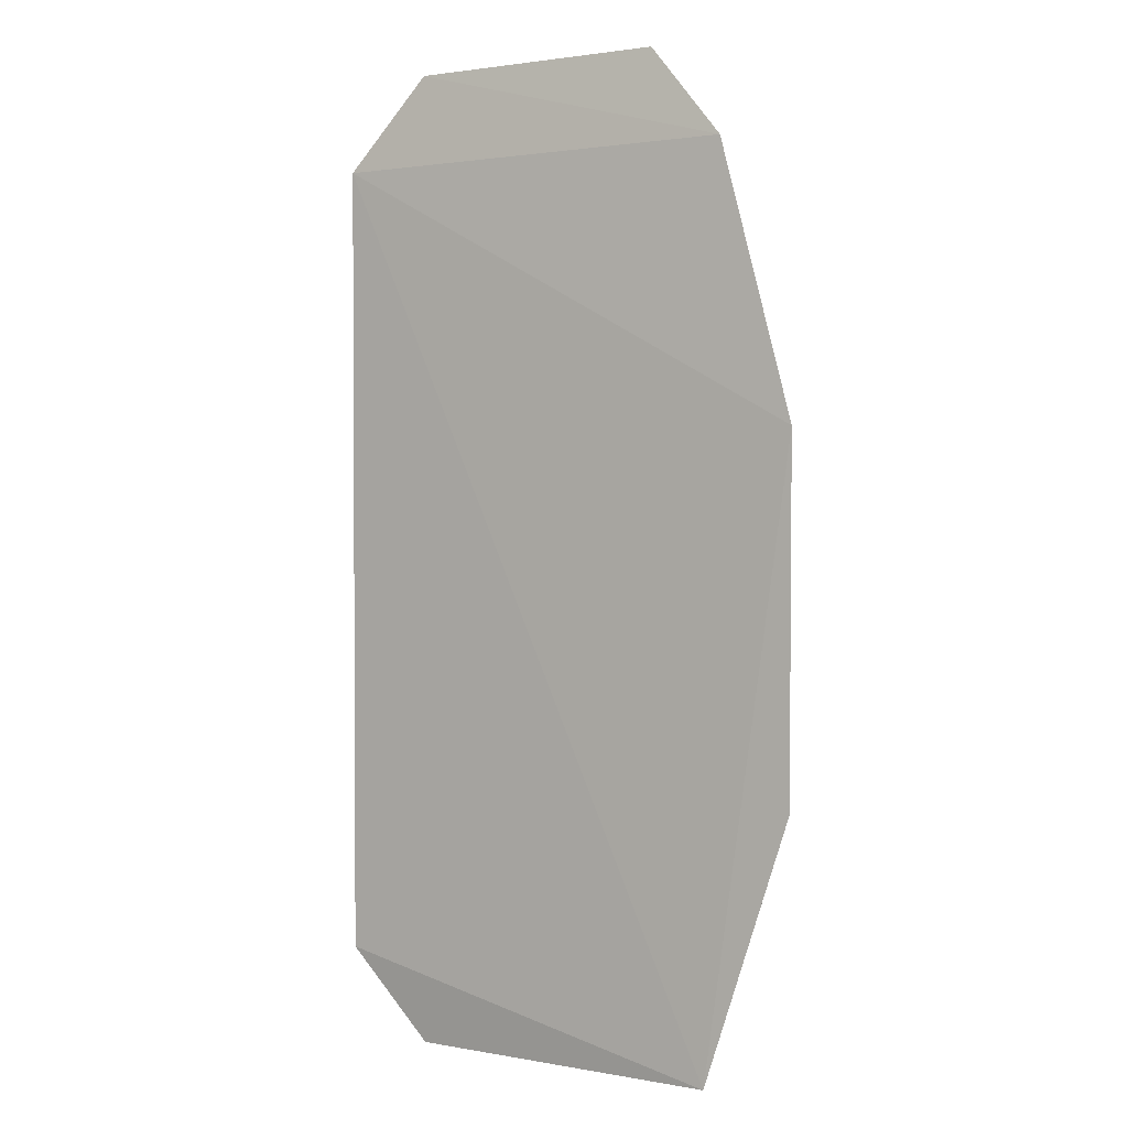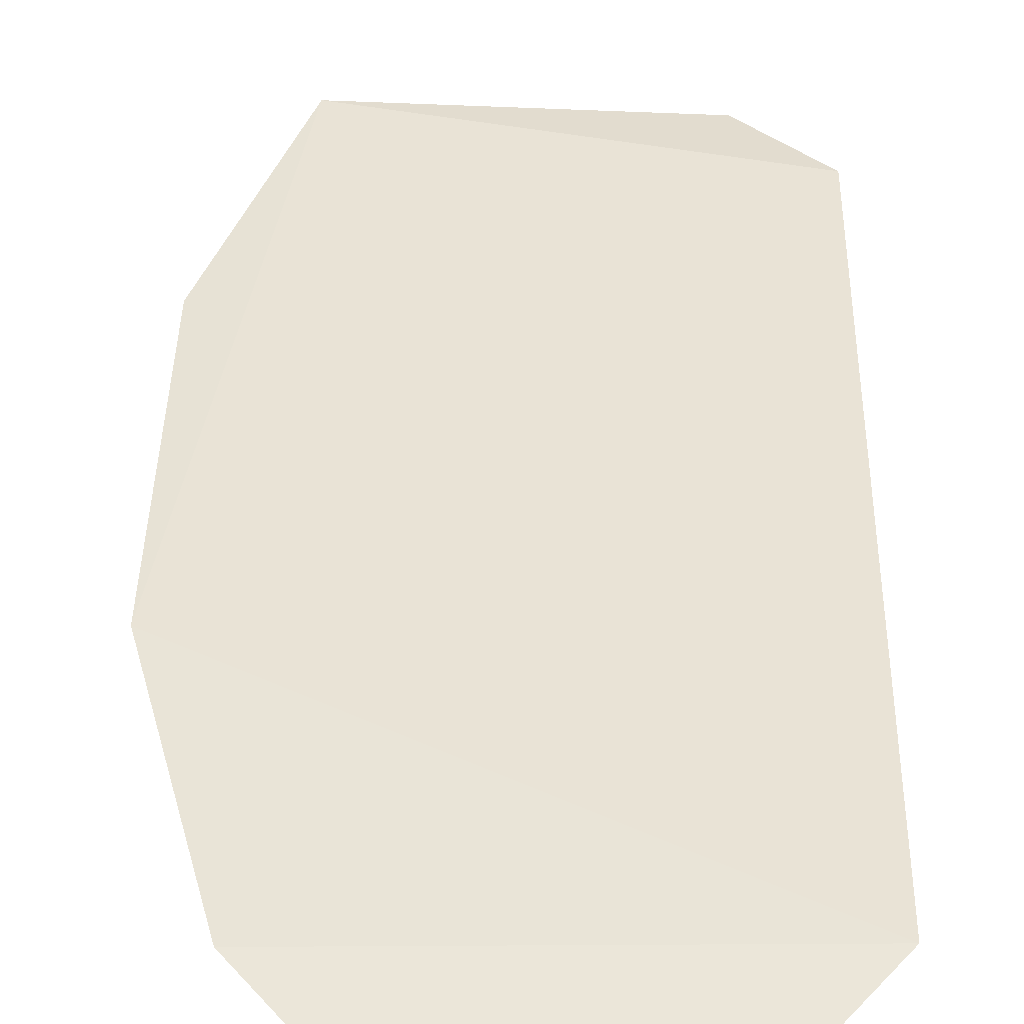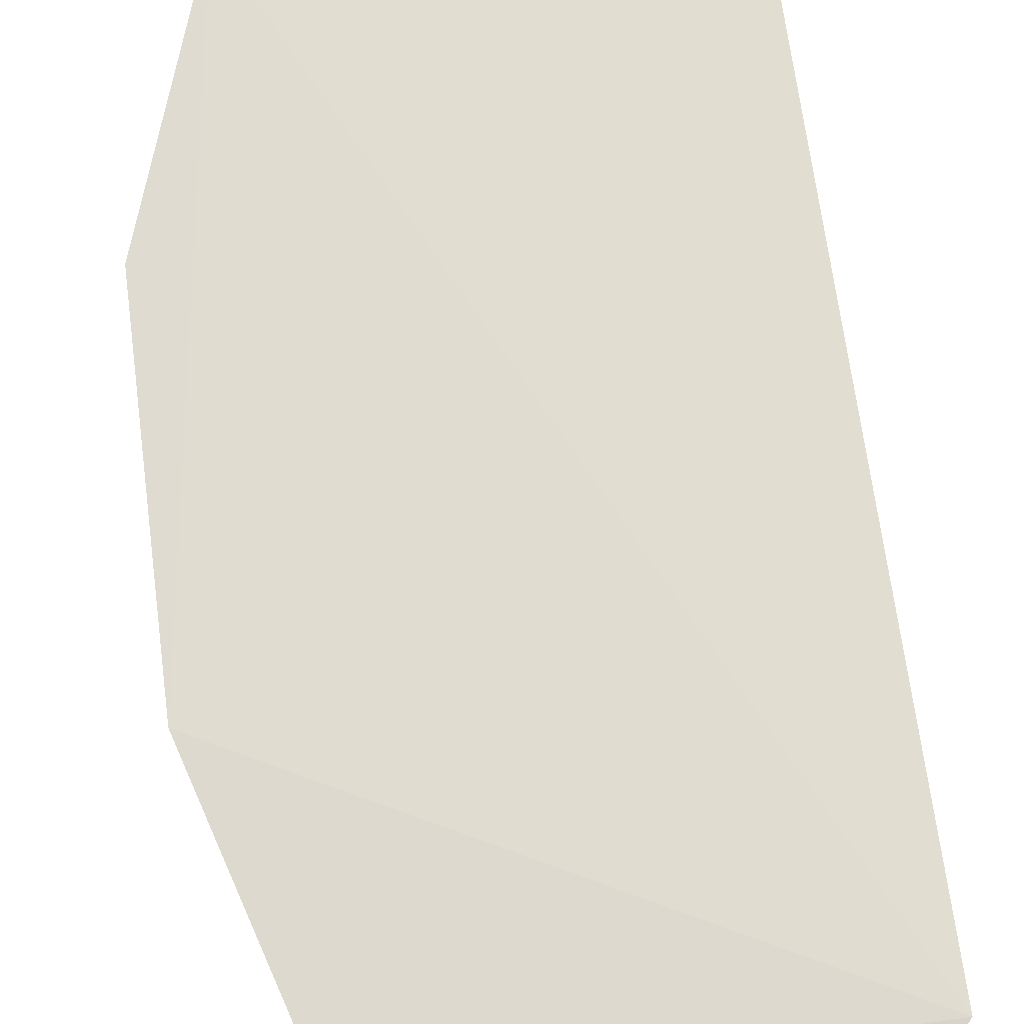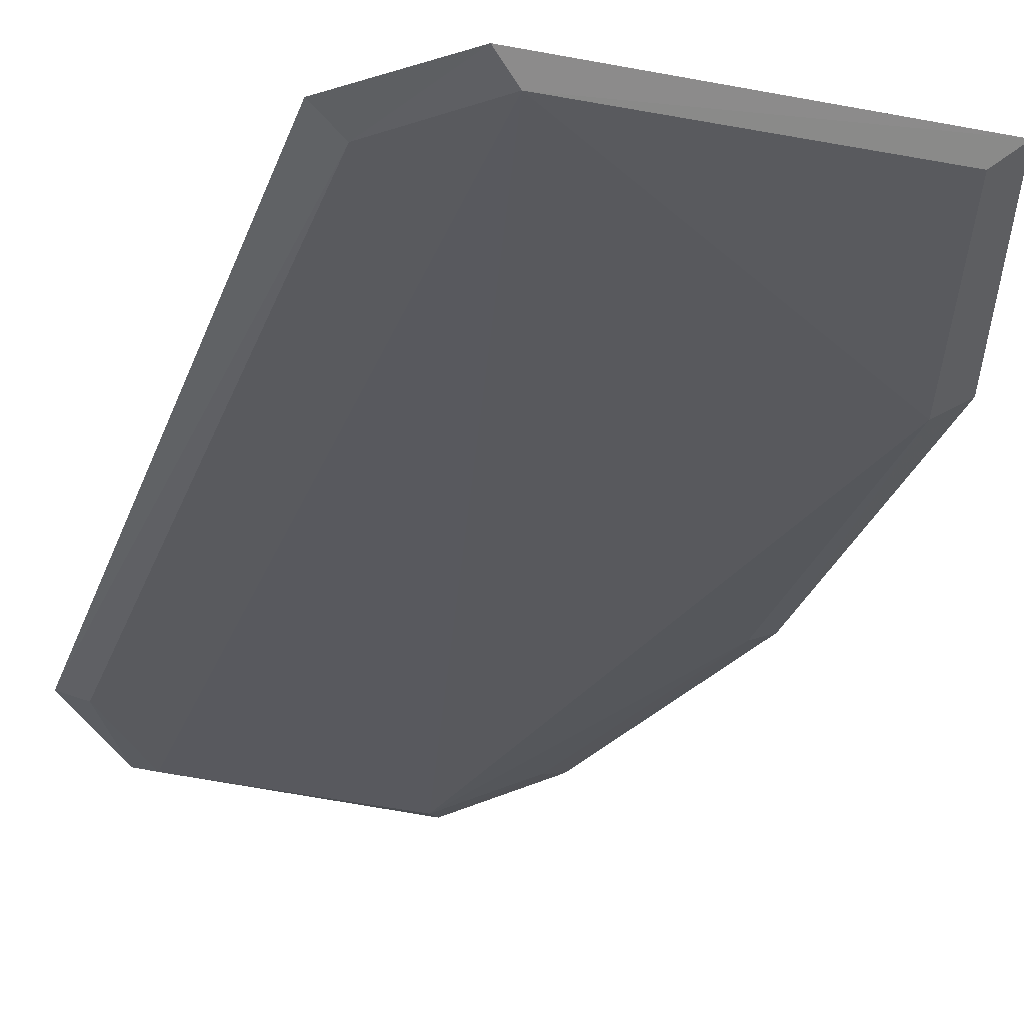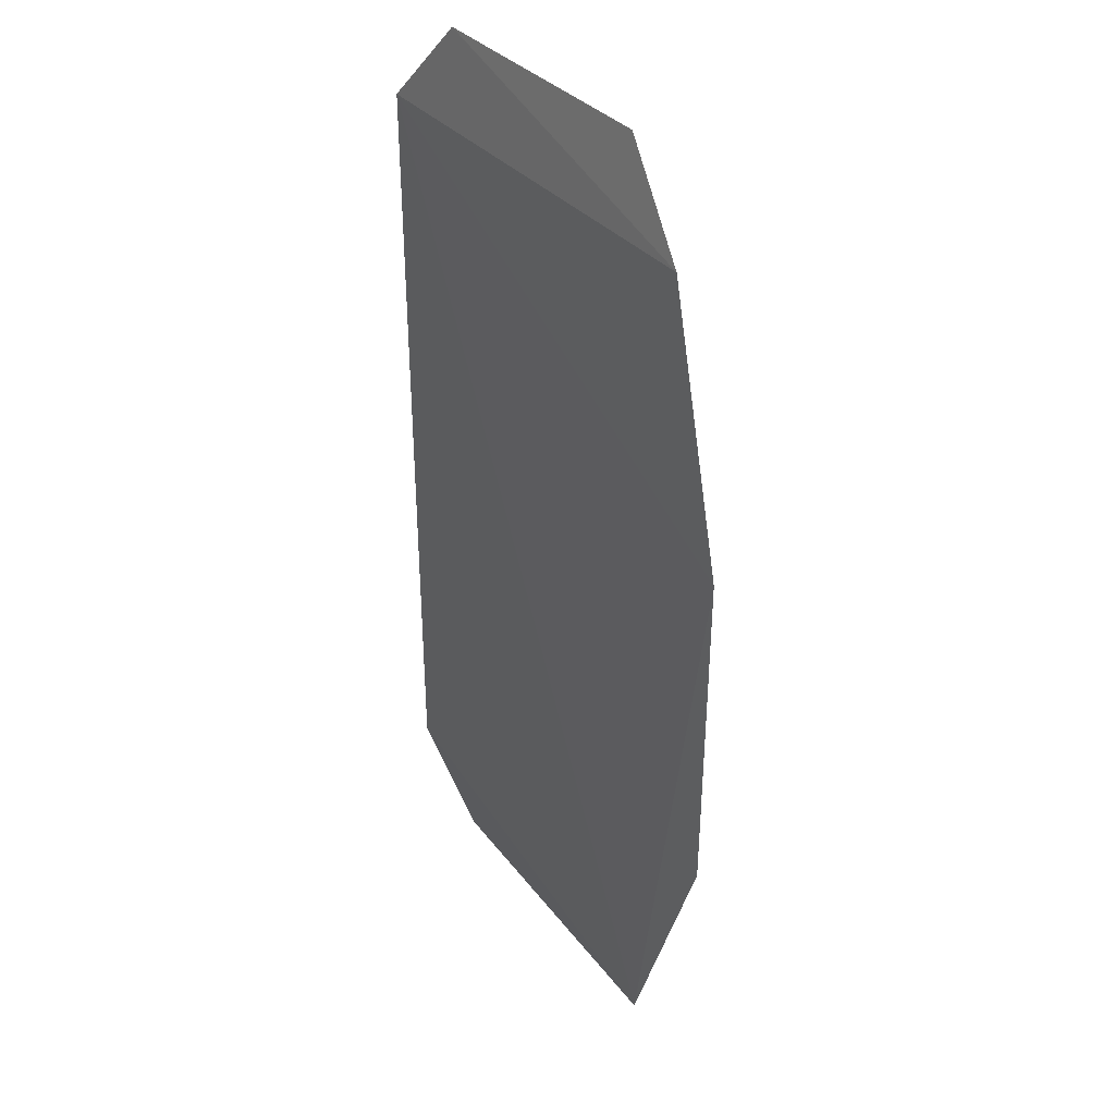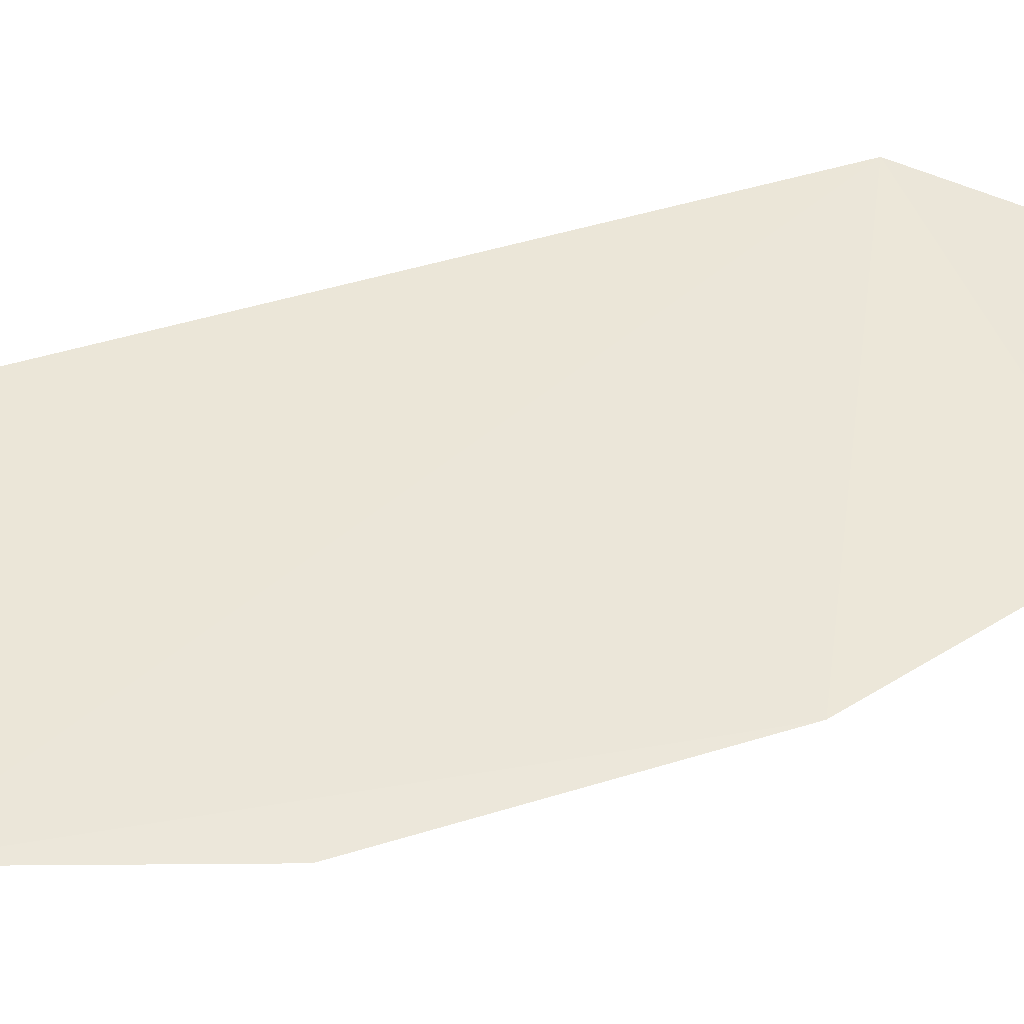
<metadata>
{"format":"obj","ext":"obj","renderer":"f3d","projection":"perspective","resolution":1024,"background":"white","views":[{"elev":1.8,"azim":-146.2,"up":"+Z"},{"elev":41.9,"azim":1.1,"up":"+Y"},{"elev":68.8,"azim":-7.5,"up":"+Y"},{"elev":-30.0,"azim":162.3,"up":"+Y"},{"elev":36.9,"azim":-124.5,"up":"+Z"},{"elev":47.0,"azim":-109.5,"up":"+Y"}]}
</metadata>
<code>
v -0.1091 0.06418 0.07105
v -0.1047 0.06494 0.066
v -0.1324 0.06488 0.05141
v -0.1276 0.06517 0.01774
v -0.1106 0.06375 0.01858
v -0.128 0.06439 0.06613
v -0.1064 0.06411 0.0232
v -0.1307 0.06397 0.03269
v -0.1062 0.06432 0.06537
v -0.1047 0.06494 0.02244
v -0.1324 0.06493 0.03213
v -0.1264 0.0644 0.01875
v -0.131 0.06416 0.05117
v -0.1229 0.06355 0.07048
v -0.1103 0.06381 0.07039
v -0.1093 0.06444 0.01752
v -0.1235 0.06371 0.07113
v -0.1268 0.06394 0.06563
f 3 2 4
f 6 1 2
f 6 2 3
f 9 7 2
f 9 2 1
f 10 4 2
f 10 2 7
f 11 8 3
f 11 3 4
f 11 4 8
f 12 8 4
f 12 4 5
f 12 5 8
f 13 6 3
f 13 3 8
f 14 8 5
f 14 13 8
f 15 9 1
f 15 5 7
f 15 7 9
f 15 14 5
f 16 10 7
f 16 7 5
f 16 5 4
f 16 4 10
f 17 1 6
f 17 15 1
f 17 14 15
f 18 17 6
f 18 6 13
f 18 13 14
f 18 14 17

</code>
